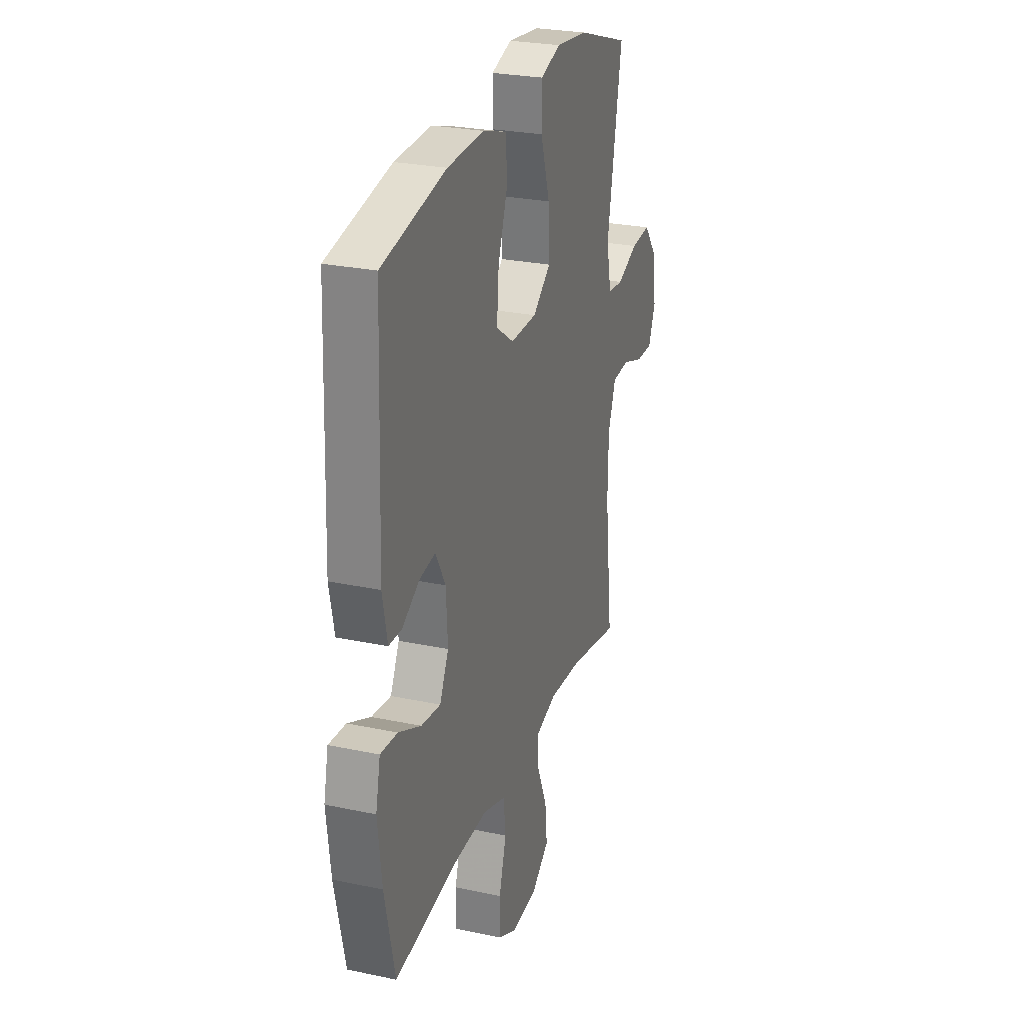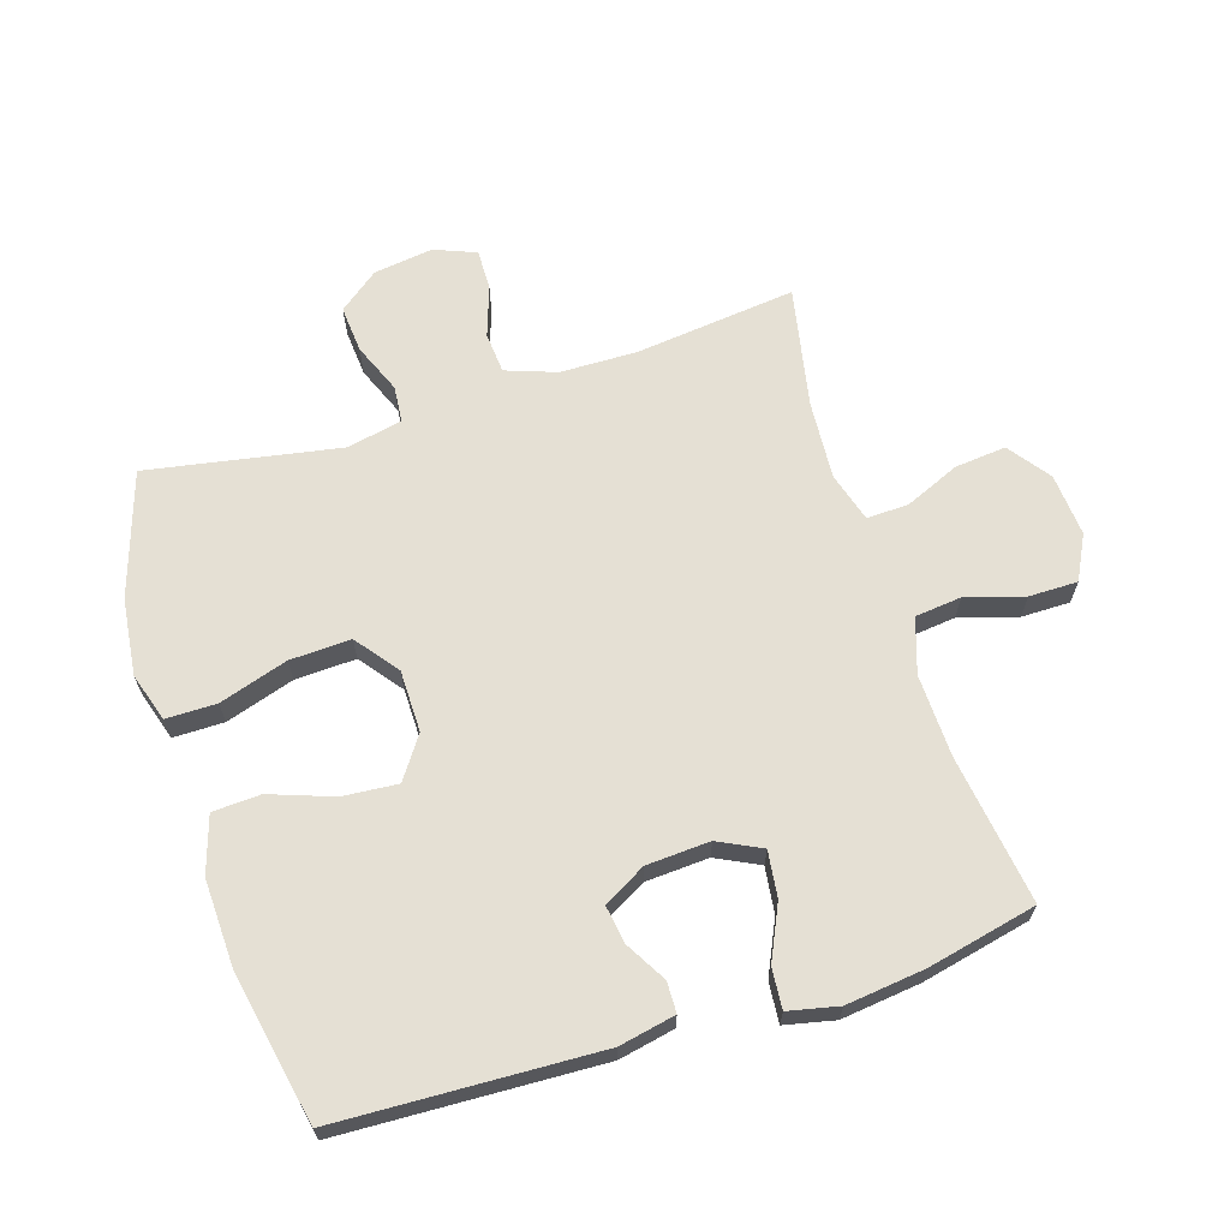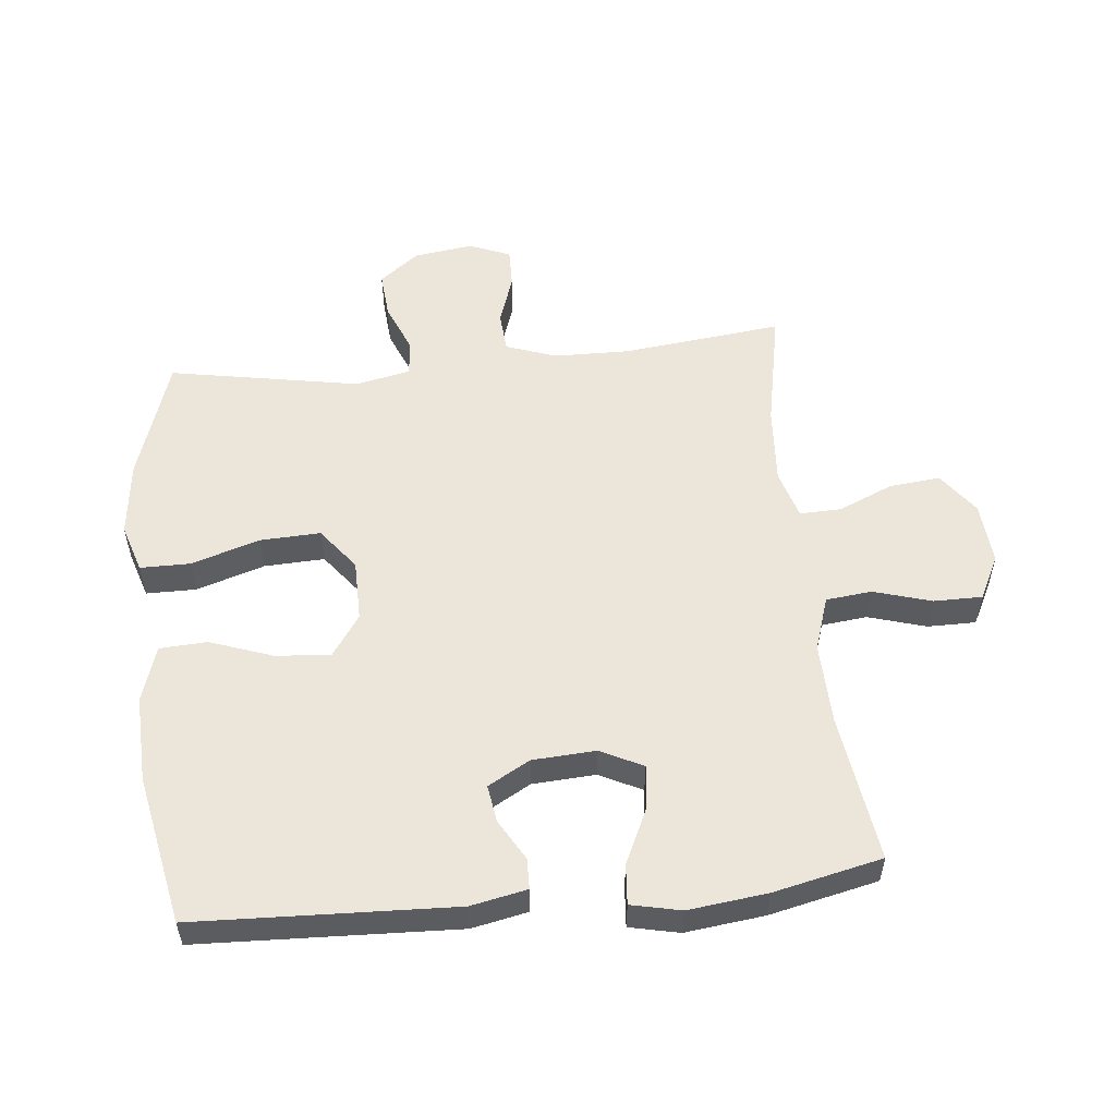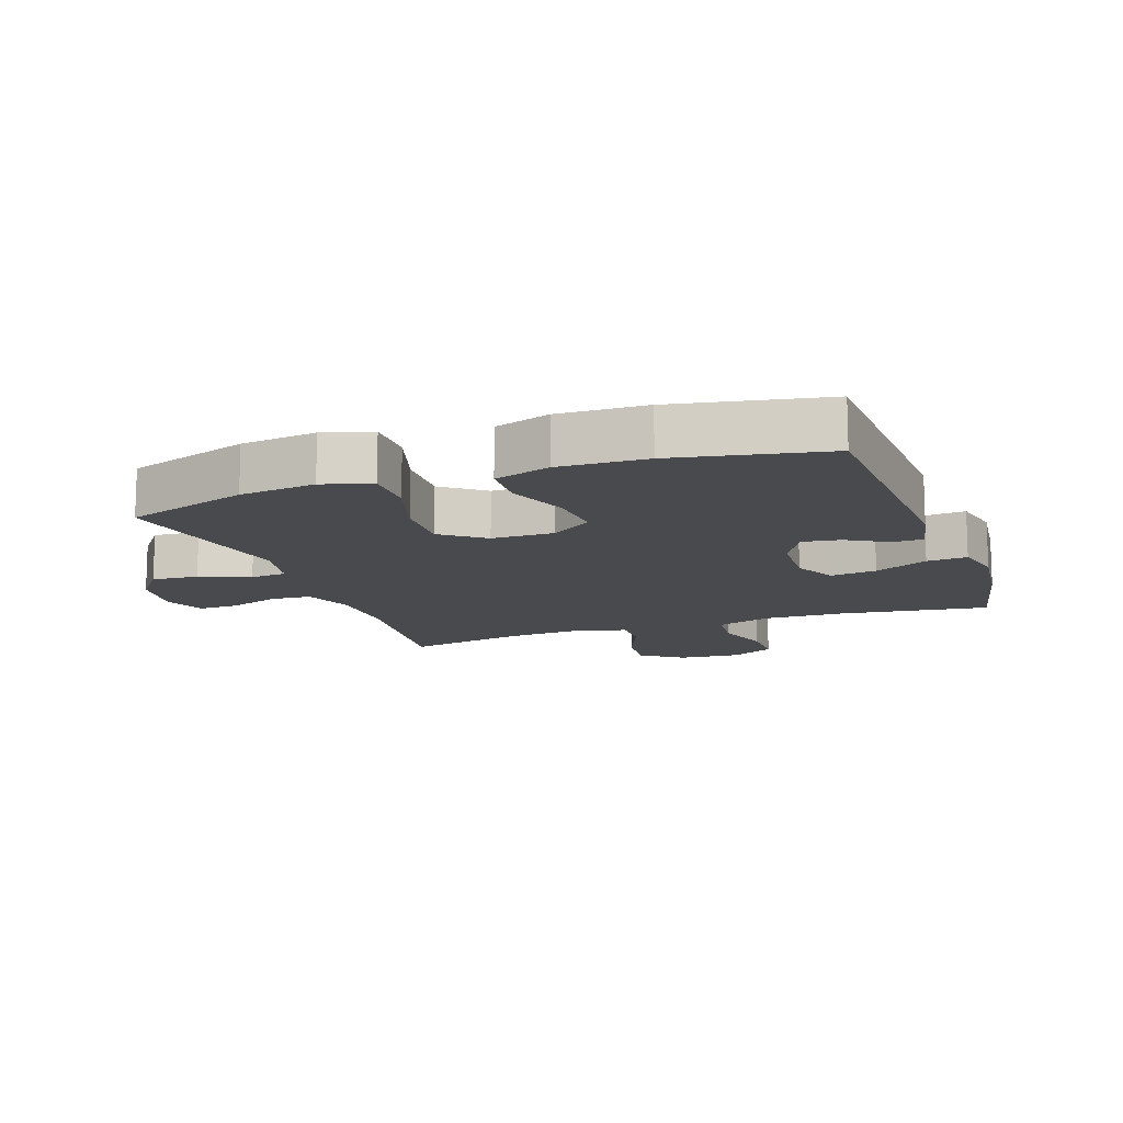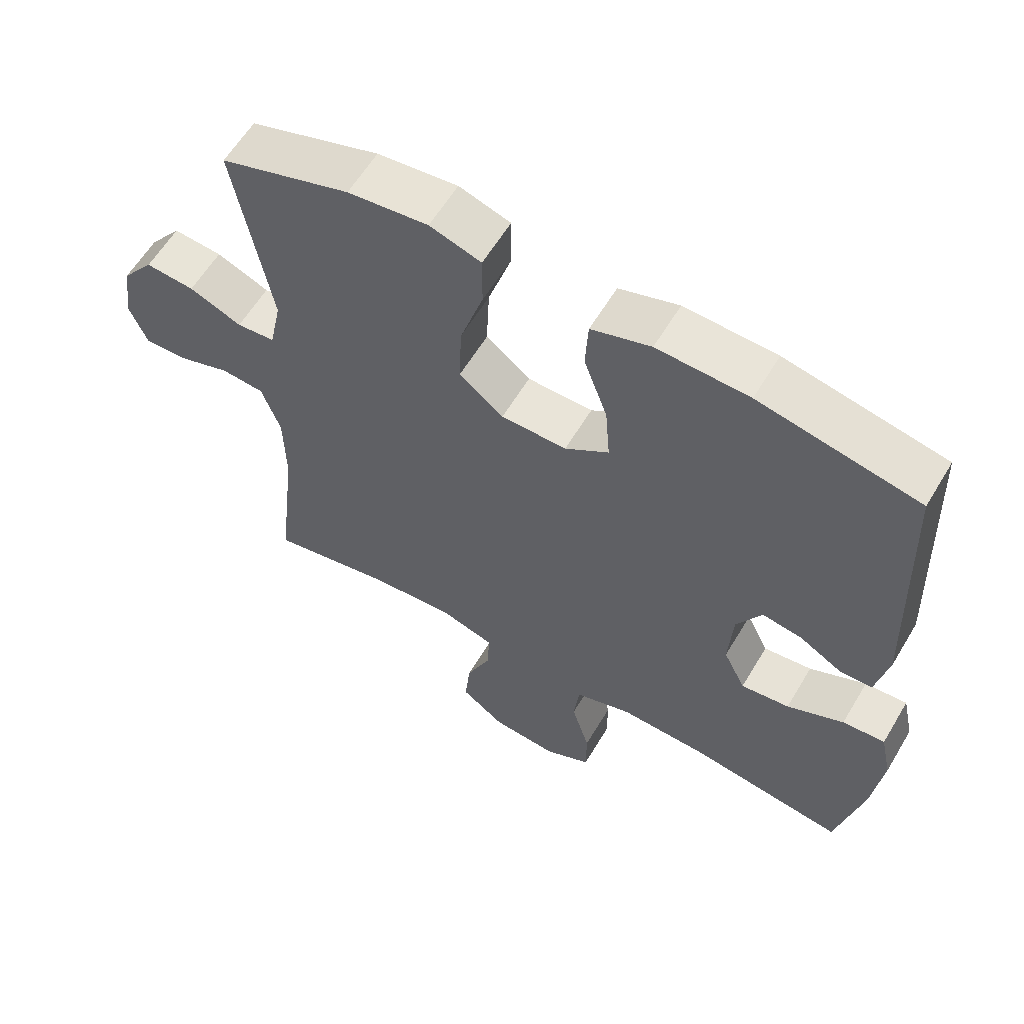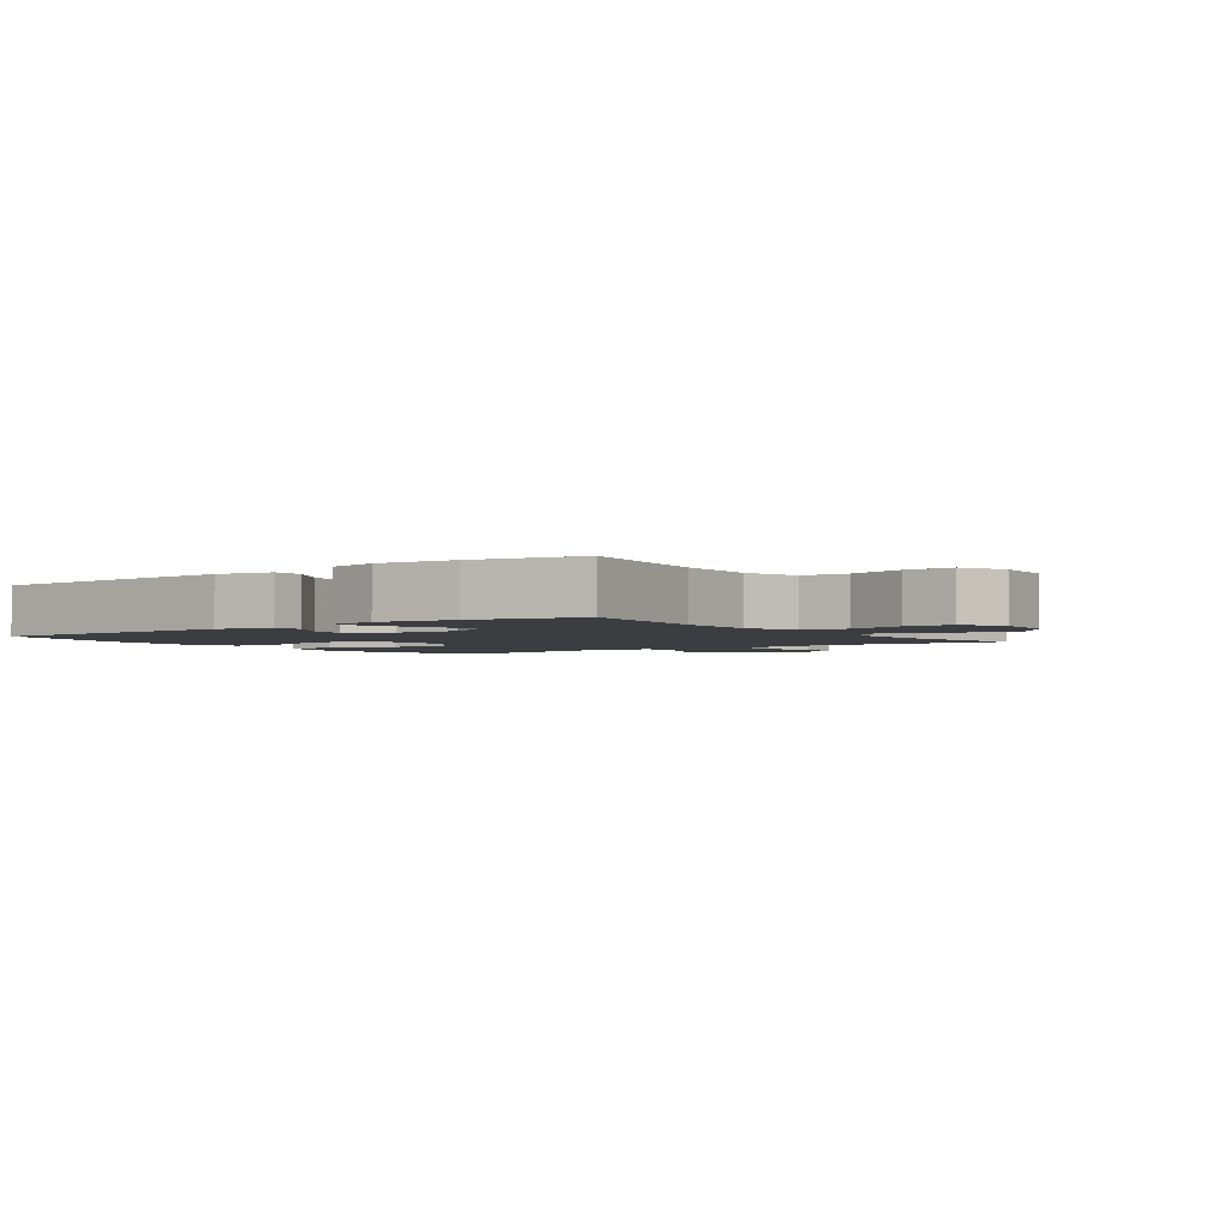
<metadata>
{"format":"obj","ext":"obj","renderer":"f3d","projection":"perspective","resolution":1024,"background":"white","views":[{"elev":26.6,"azim":108.4,"up":"+Z"},{"elev":65.7,"azim":72.5,"up":"+Y"},{"elev":54.6,"azim":84.2,"up":"+Y"},{"elev":-13.0,"azim":19.8,"up":"+Y"},{"elev":60.2,"azim":30.8,"up":"+Z"},{"elev":-2.6,"azim":126.2,"up":"+Y"}]}
</metadata>
<code>
v 0.5 0.07 0.5
v 0.516 0.07 0.094
v 0.498 0.07 0.006
v 0.45 0.07 0.005
v 0.386 0.07 0.042
v 0.327 0.07 0.051
v 0.29 0.07 -0.015
v 0.284 0.07 -0.114
v 0.317 0.07 -0.181
v 0.389 0.07 -0.172
v 0.473 0.07 -0.133
v 0.536 0.07 -0.128
v 0.553 0.07 -0.206
v 0.538 0.07 -0.33
v 0.5 0.07 -0.5
v 0.268 0.07 -0.467
v 0.139 0.07 -0.463
v 0.054 0.07 -0.491
v 0.046 0.07 -0.563
v 0.073 0.07 -0.654
v 0.073 0.07 -0.73
v 0.004 0.07 -0.765
v -0.094 0.07 -0.757
v -0.159 0.07 -0.709
v -0.151 0.07 -0.629
v -0.114 0.07 -0.543
v -0.112 0.07 -0.478
v -0.189 0.07 -0.455
v -0.312 0.07 -0.463
v -0.5 0.07 -0.5
v -0.471 0.07 -0.249
v -0.473 0.07 -0.129
v -0.501 0.07 -0.05
v -0.565 0.07 -0.045
v -0.644 0.07 -0.072
v -0.707 0.07 -0.073
v -0.733 0.07 -0.008
v -0.72 0.07 0.085
v -0.672 0.07 0.147
v -0.599 0.07 0.141
v -0.521 0.07 0.109
v -0.464 0.07 0.114
v -0.446 0.07 0.201
v -0.5 0.07 0.5
v -0.307 0.07 0.563
v -0.188 0.07 0.577
v -0.112 0.07 0.553
v -0.112 0.07 0.474
v -0.146 0.07 0.367
v -0.15 0.07 0.272
v -0.084 0.07 0.221
v 0.013 0.07 0.22
v 0.078 0.07 0.265
v 0.071 0.07 0.351
v 0.036 0.07 0.449
v 0.04 0.07 0.524
v 0.128 0.07 0.552
v 0.264 0.07 0.547
v 0.5 0 0.5
v 0.516 0 0.094
v 0.498 0 0.006
v 0.45 0 0.005
v 0.386 0 0.042
v 0.327 0 0.051
v 0.29 0 -0.015
v 0.284 0 -0.114
v 0.317 0 -0.181
v 0.389 0 -0.172
v 0.473 0 -0.133
v 0.536 0 -0.128
v 0.553 0 -0.206
v 0.538 0 -0.33
v 0.5 0 -0.5
v 0.268 0 -0.467
v 0.139 0 -0.463
v 0.054 0 -0.491
v 0.046 0 -0.563
v 0.073 0 -0.654
v 0.073 0 -0.73
v 0.004 0 -0.765
v -0.094 0 -0.757
v -0.159 0 -0.709
v -0.151 0 -0.629
v -0.114 0 -0.543
v -0.112 0 -0.478
v -0.189 0 -0.455
v -0.312 0 -0.463
v -0.5 0 -0.5
v -0.471 0 -0.249
v -0.473 0 -0.129
v -0.501 0 -0.05
v -0.565 0 -0.045
v -0.644 0 -0.072
v -0.707 0 -0.073
v -0.733 0 -0.008
v -0.72 0 0.085
v -0.672 0 0.147
v -0.599 0 0.141
v -0.521 0 0.109
v -0.464 0 0.114
v -0.446 0 0.201
v -0.5 0 0.5
v -0.307 0 0.563
v -0.188 0 0.577
v -0.112 0 0.553
v -0.112 0 0.474
v -0.146 0 0.367
v -0.15 0 0.272
v -0.084 0 0.221
v 0.013 0 0.22
v 0.078 0 0.265
v 0.071 0 0.351
v 0.036 0 0.449
v 0.04 0 0.524
v 0.128 0 0.552
v 0.264 0 0.547
f 3 4 5
f 2 3 5
f 1 2 5
f 58 1 5
f 57 58 5
f 56 57 5
f 55 56 5
f 54 55 5
f 53 54 5 6
f 52 53 6 7
f 51 52 7 8
f 50 51 8 9
f 47 48 49
f 46 47 49
f 45 46 49
f 44 45 49
f 43 44 49
f 42 43 49 50
f 39 40 41
f 38 39 41
f 37 38 41
f 36 37 41
f 35 36 41
f 34 35 41
f 33 34 41 42
f 42 50 9
f 33 42 9
f 32 33 9
f 29 30 31
f 31 32 9
f 29 31 9
f 28 29 9
f 24 25 26
f 23 24 26
f 22 23 26
f 21 22 26
f 20 21 26
f 19 20 26
f 18 19 26 27
f 28 9 10
f 27 28 10
f 18 27 10
f 17 18 10
f 14 15 16
f 14 16 17
f 13 14 17
f 12 13 17
f 11 12 17
f 10 11 17
f 63 62 61
f 63 61 60
f 63 60 59
f 63 59 116
f 63 116 115
f 63 115 114
f 63 114 113
f 63 113 112
f 64 63 112 111
f 65 64 111 110
f 66 65 110 109
f 67 66 109 108
f 107 106 105
f 107 105 104
f 107 104 103
f 107 103 102
f 107 102 101
f 108 107 101 100
f 99 98 97
f 99 97 96
f 99 96 95
f 99 95 94
f 99 94 93
f 99 93 92
f 100 99 92 91
f 67 108 100
f 67 100 91
f 67 91 90
f 89 88 87
f 67 90 89
f 67 89 87
f 67 87 86
f 84 83 82
f 84 82 81
f 84 81 80
f 84 80 79
f 84 79 78
f 84 78 77
f 85 84 77 76
f 68 67 86
f 68 86 85
f 68 85 76
f 68 76 75
f 74 73 72
f 75 74 72
f 75 72 71
f 75 71 70
f 75 70 69
f 75 69 68
f 1 59 60 2
f 2 60 61 3
f 3 61 62 4
f 4 62 63 5
f 5 63 64 6
f 6 64 65 7
f 7 65 66 8
f 8 66 67 9
f 9 67 68 10
f 10 68 69 11
f 11 69 70 12
f 12 70 71 13
f 13 71 72 14
f 14 72 73 15
f 15 73 74 16
f 16 74 75 17
f 17 75 76 18
f 18 76 77 19
f 19 77 78 20
f 20 78 79 21
f 21 79 80 22
f 22 80 81 23
f 23 81 82 24
f 24 82 83 25
f 25 83 84 26
f 26 84 85 27
f 27 85 86 28
f 28 86 87 29
f 29 87 88 30
f 30 88 89 31
f 31 89 90 32
f 32 90 91 33
f 33 91 92 34
f 34 92 93 35
f 35 93 94 36
f 36 94 95 37
f 37 95 96 38
f 38 96 97 39
f 39 97 98 40
f 40 98 99 41
f 41 99 100 42
f 42 100 101 43
f 43 101 102 44
f 44 102 103 45
f 45 103 104 46
f 46 104 105 47
f 47 105 106 48
f 48 106 107 49
f 49 107 108 50
f 50 108 109 51
f 51 109 110 52
f 52 110 111 53
f 53 111 112 54
f 54 112 113 55
f 55 113 114 56
f 56 114 115 57
f 57 115 116 58
f 58 116 59 1

</code>
